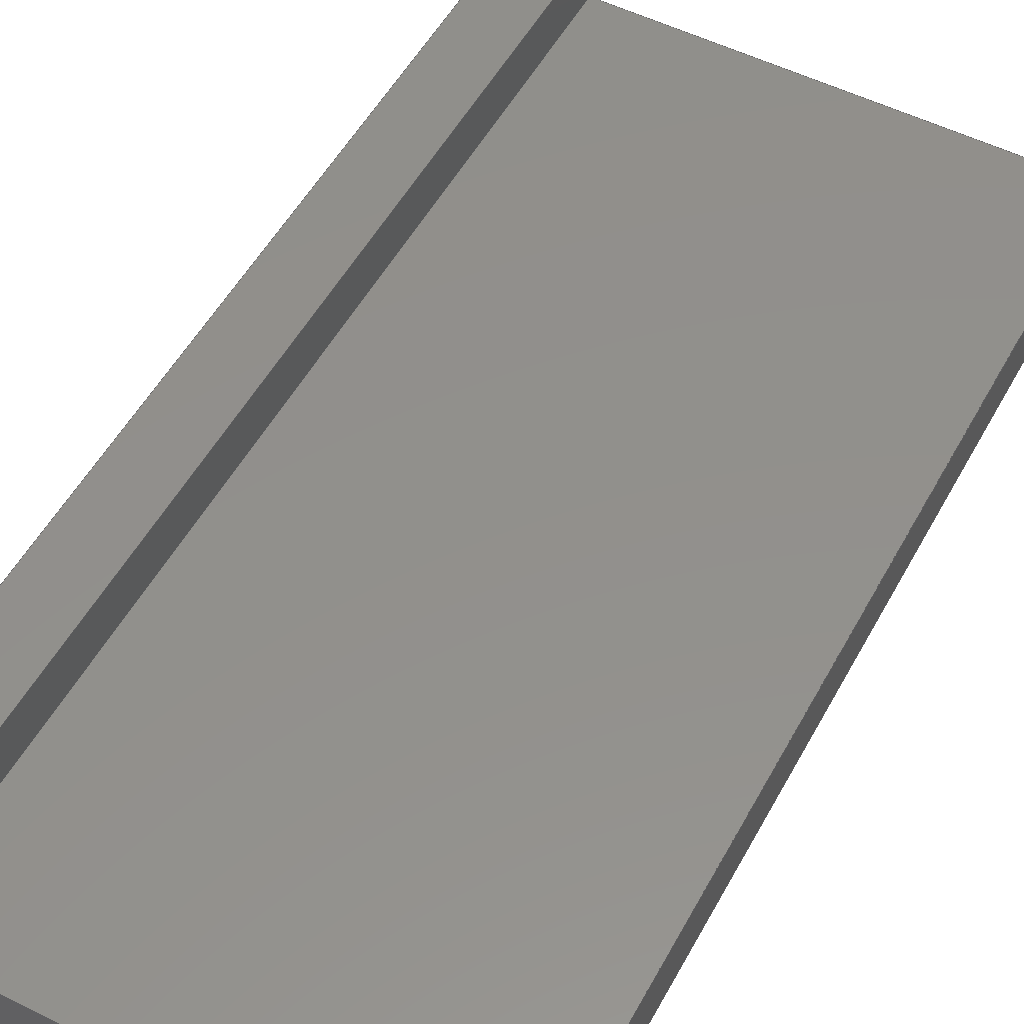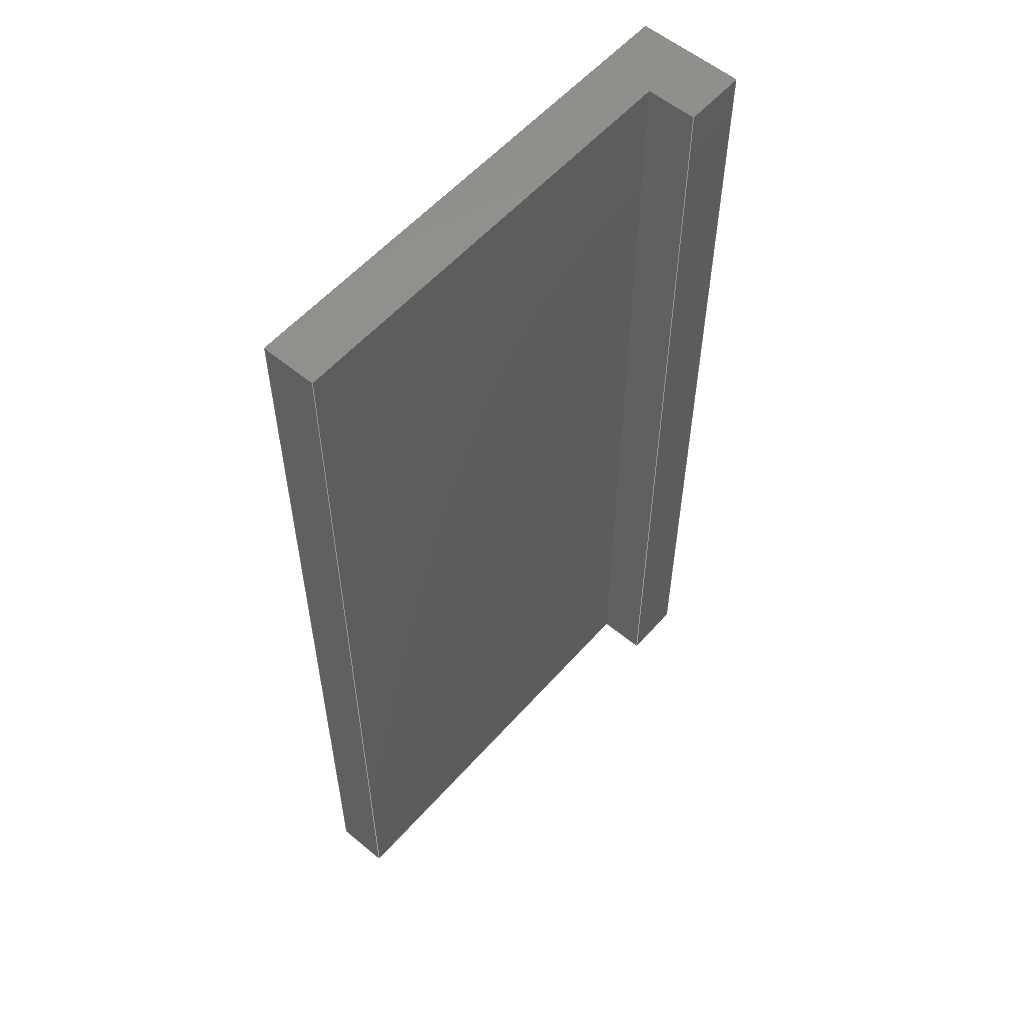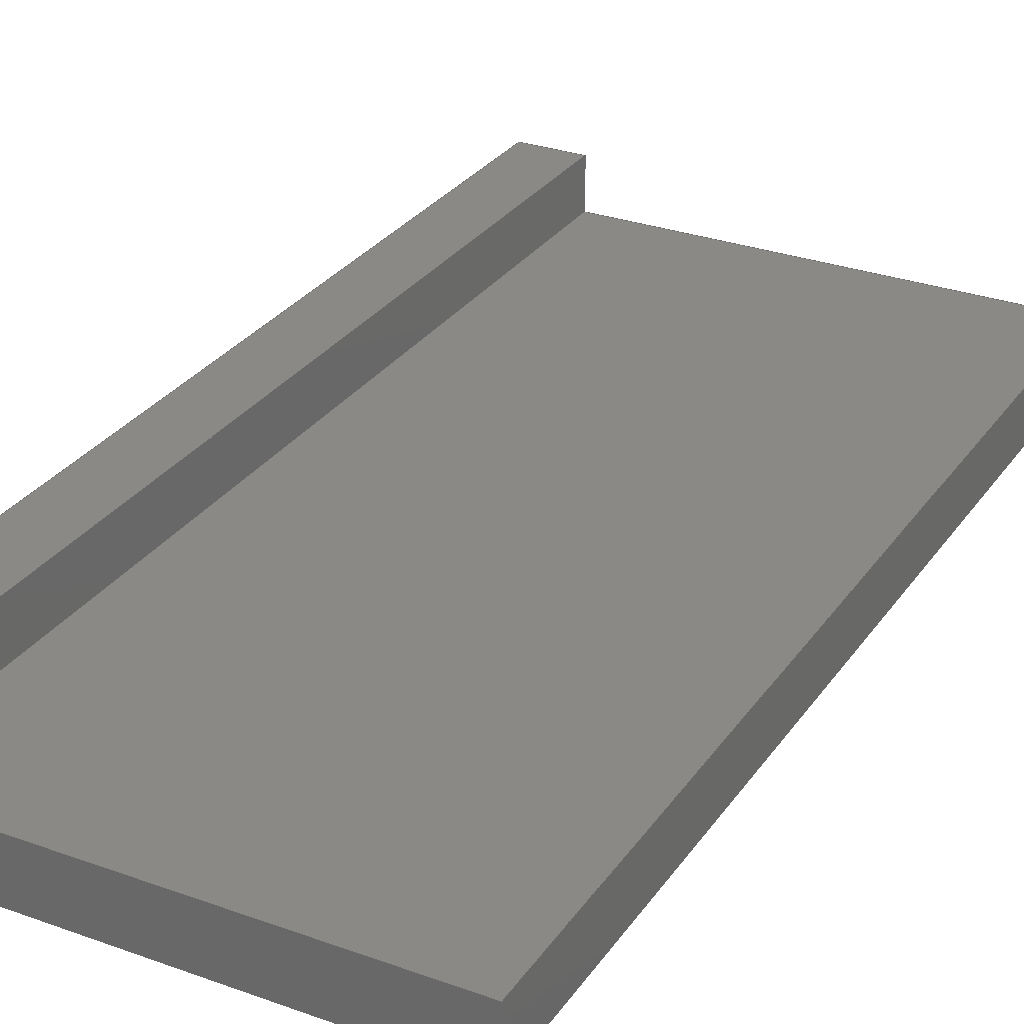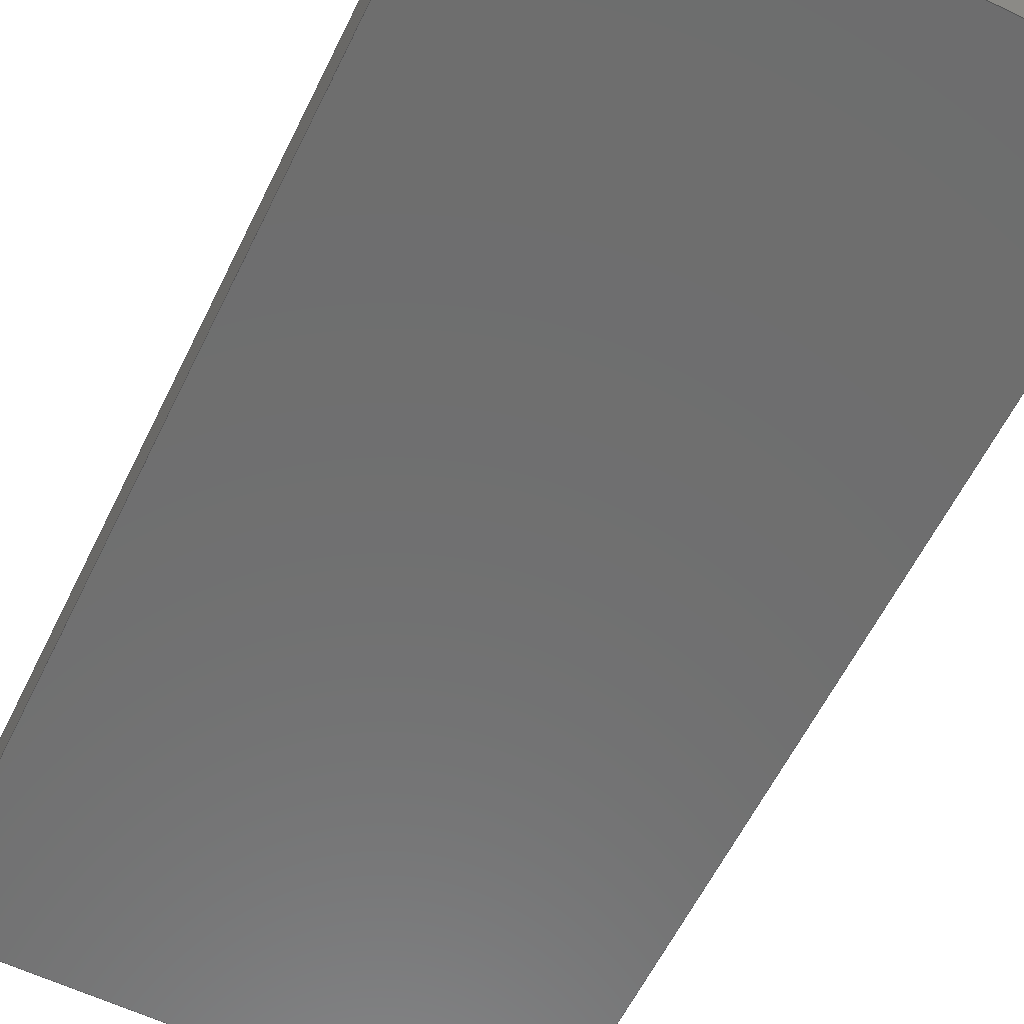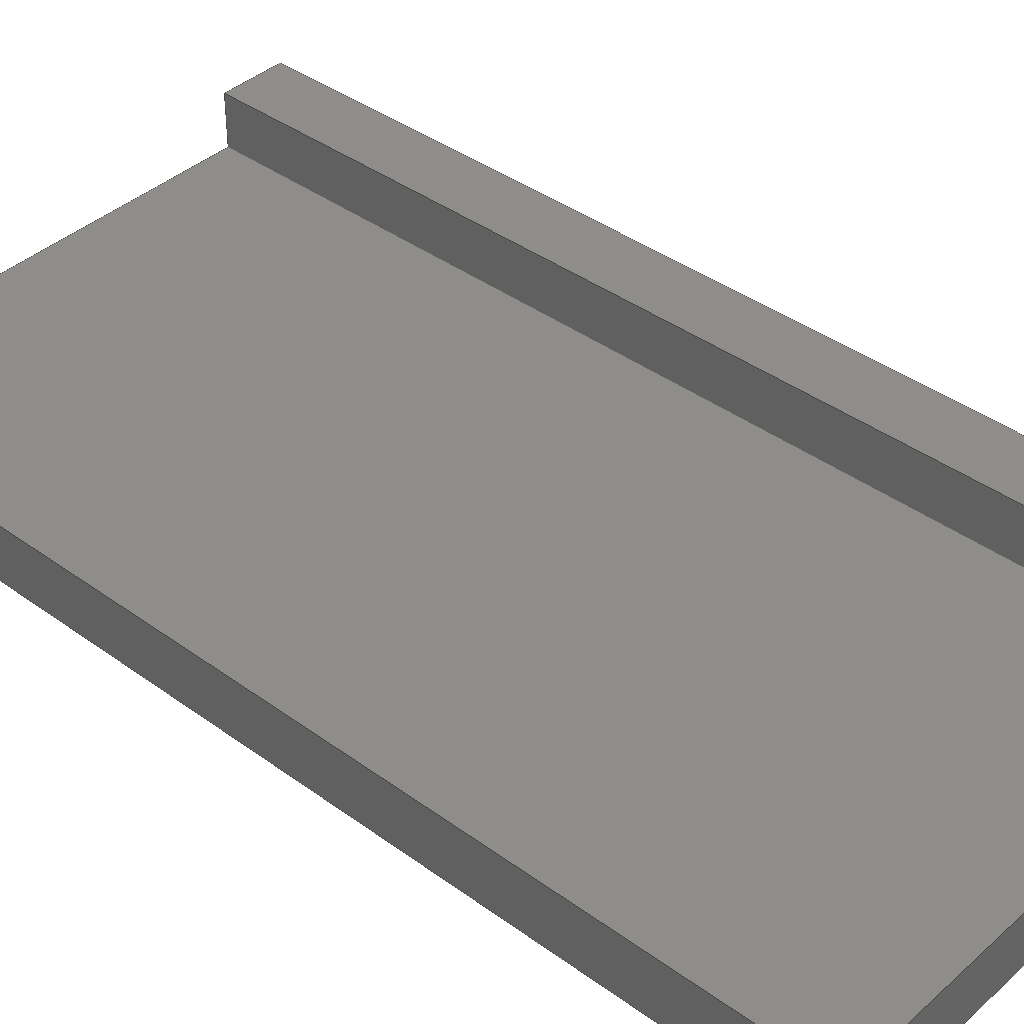
<metadata>
{"format":"step","ext":"step","renderer":"f3d","projection":"perspective","resolution":1024,"background":"white","views":[{"elev":52.9,"azim":28.2,"up":"+Y"},{"elev":56.7,"azim":130.9,"up":"+Z"},{"elev":29.3,"azim":28.1,"up":"+Y"},{"elev":-60.2,"azim":154.0,"up":"+Y"},{"elev":39.6,"azim":132.2,"up":"+Y"}]}
</metadata>
<code>
ISO-10303-21;
DATA;
#1=MECHANICAL_DESIGN_GEOMETRIC_PRESENTATION_REPRESENTATION('',(#4),#240);
#2=SHAPE_REPRESENTATION_RELATIONSHIP('SRR','None',#250,#3);
#3=ADVANCED_BREP_SHAPE_REPRESENTATION('',(#5),#239);
#4=STYLED_ITEM('',(#259),#5);
#5=MANIFOLD_SOLID_BREP('Body1',#140);
#6=FACE_OUTER_BOUND('',#14,.T.);
#7=FACE_OUTER_BOUND('',#15,.T.);
#8=FACE_OUTER_BOUND('',#16,.T.);
#9=FACE_OUTER_BOUND('',#17,.T.);
#10=FACE_OUTER_BOUND('',#18,.T.);
#11=FACE_OUTER_BOUND('',#19,.T.);
#12=FACE_OUTER_BOUND('',#20,.T.);
#13=FACE_OUTER_BOUND('',#21,.T.);
#14=EDGE_LOOP('',(#88,#89,#90,#91,#92,#93));
#15=EDGE_LOOP('',(#94,#95,#96,#97));
#16=EDGE_LOOP('',(#98,#99,#100,#101));
#17=EDGE_LOOP('',(#102,#103,#104,#105));
#18=EDGE_LOOP('',(#106,#107,#108,#109));
#19=EDGE_LOOP('',(#110,#111,#112,#113));
#20=EDGE_LOOP('',(#114,#115,#116,#117));
#21=EDGE_LOOP('',(#118,#119,#120,#121,#122,#123));
#22=LINE('',#202,#40);
#23=LINE('',#204,#41);
#24=LINE('',#206,#42);
#25=LINE('',#208,#43);
#26=LINE('',#210,#44);
#27=LINE('',#211,#45);
#28=LINE('',#214,#46);
#29=LINE('',#216,#47);
#30=LINE('',#217,#48);
#31=LINE('',#220,#49);
#32=LINE('',#221,#50);
#33=LINE('',#224,#51);
#34=LINE('',#225,#52);
#35=LINE('',#228,#53);
#36=LINE('',#229,#54);
#37=LINE('',#232,#55);
#38=LINE('',#233,#56);
#39=LINE('',#235,#57);
#40=VECTOR('',#166,0.3937);
#41=VECTOR('',#167,0.3937);
#42=VECTOR('',#168,0.3937);
#43=VECTOR('',#169,0.3937);
#44=VECTOR('',#170,0.3937);
#45=VECTOR('',#171,0.3937);
#46=VECTOR('',#174,0.3937);
#47=VECTOR('',#175,0.3937);
#48=VECTOR('',#176,0.3937);
#49=VECTOR('',#179,0.3937);
#50=VECTOR('',#180,0.3937);
#51=VECTOR('',#183,0.3937);
#52=VECTOR('',#184,0.3937);
#53=VECTOR('',#187,0.3937);
#54=VECTOR('',#188,0.3937);
#55=VECTOR('',#191,0.3937);
#56=VECTOR('',#192,0.3937);
#57=VECTOR('',#195,0.3937);
#58=VERTEX_POINT('',#200);
#59=VERTEX_POINT('',#201);
#60=VERTEX_POINT('',#203);
#61=VERTEX_POINT('',#205);
#62=VERTEX_POINT('',#207);
#63=VERTEX_POINT('',#209);
#64=VERTEX_POINT('',#213);
#65=VERTEX_POINT('',#215);
#66=VERTEX_POINT('',#219);
#67=VERTEX_POINT('',#223);
#68=VERTEX_POINT('',#227);
#69=VERTEX_POINT('',#231);
#70=EDGE_CURVE('',#58,#59,#22,.T.);
#71=EDGE_CURVE('',#60,#58,#23,.T.);
#72=EDGE_CURVE('',#61,#60,#24,.T.);
#73=EDGE_CURVE('',#62,#61,#25,.T.);
#74=EDGE_CURVE('',#63,#62,#26,.T.);
#75=EDGE_CURVE('',#59,#63,#27,.T.);
#76=EDGE_CURVE('',#64,#60,#28,.T.);
#77=EDGE_CURVE('',#65,#64,#29,.F.);
#78=EDGE_CURVE('',#65,#61,#30,.T.);
#79=EDGE_CURVE('',#66,#58,#31,.T.);
#80=EDGE_CURVE('',#66,#64,#32,.T.);
#81=EDGE_CURVE('',#67,#59,#33,.T.);
#82=EDGE_CURVE('',#66,#67,#34,.F.);
#83=EDGE_CURVE('',#68,#63,#35,.T.);
#84=EDGE_CURVE('',#67,#68,#36,.F.);
#85=EDGE_CURVE('',#69,#62,#37,.T.);
#86=EDGE_CURVE('',#69,#68,#38,.T.);
#87=EDGE_CURVE('',#69,#65,#39,.F.);
#88=ORIENTED_EDGE('',*,*,#70,.F.);
#89=ORIENTED_EDGE('',*,*,#71,.F.);
#90=ORIENTED_EDGE('',*,*,#72,.F.);
#91=ORIENTED_EDGE('',*,*,#73,.F.);
#92=ORIENTED_EDGE('',*,*,#74,.F.);
#93=ORIENTED_EDGE('',*,*,#75,.F.);
#94=ORIENTED_EDGE('',*,*,#72,.T.);
#95=ORIENTED_EDGE('',*,*,#76,.F.);
#96=ORIENTED_EDGE('',*,*,#77,.F.);
#97=ORIENTED_EDGE('',*,*,#78,.T.);
#98=ORIENTED_EDGE('',*,*,#71,.T.);
#99=ORIENTED_EDGE('',*,*,#79,.F.);
#100=ORIENTED_EDGE('',*,*,#80,.T.);
#101=ORIENTED_EDGE('',*,*,#76,.T.);
#102=ORIENTED_EDGE('',*,*,#70,.T.);
#103=ORIENTED_EDGE('',*,*,#81,.F.);
#104=ORIENTED_EDGE('',*,*,#82,.F.);
#105=ORIENTED_EDGE('',*,*,#79,.T.);
#106=ORIENTED_EDGE('',*,*,#75,.T.);
#107=ORIENTED_EDGE('',*,*,#83,.F.);
#108=ORIENTED_EDGE('',*,*,#84,.F.);
#109=ORIENTED_EDGE('',*,*,#81,.T.);
#110=ORIENTED_EDGE('',*,*,#74,.T.);
#111=ORIENTED_EDGE('',*,*,#85,.F.);
#112=ORIENTED_EDGE('',*,*,#86,.T.);
#113=ORIENTED_EDGE('',*,*,#83,.T.);
#114=ORIENTED_EDGE('',*,*,#73,.T.);
#115=ORIENTED_EDGE('',*,*,#78,.F.);
#116=ORIENTED_EDGE('',*,*,#87,.F.);
#117=ORIENTED_EDGE('',*,*,#85,.T.);
#118=ORIENTED_EDGE('',*,*,#82,.T.);
#119=ORIENTED_EDGE('',*,*,#84,.T.);
#120=ORIENTED_EDGE('',*,*,#86,.F.);
#121=ORIENTED_EDGE('',*,*,#87,.T.);
#122=ORIENTED_EDGE('',*,*,#77,.T.);
#123=ORIENTED_EDGE('',*,*,#80,.F.);
#124=PLANE('',#154);
#125=PLANE('',#155);
#126=PLANE('',#156);
#127=PLANE('',#157);
#128=PLANE('',#158);
#129=PLANE('',#159);
#130=PLANE('',#160);
#131=PLANE('',#161);
#132=ADVANCED_FACE('',(#6),#124,.F.);
#133=ADVANCED_FACE('',(#7),#125,.T.);
#134=ADVANCED_FACE('',(#8),#126,.T.);
#135=ADVANCED_FACE('',(#9),#127,.T.);
#136=ADVANCED_FACE('',(#10),#128,.T.);
#137=ADVANCED_FACE('',(#11),#129,.T.);
#138=ADVANCED_FACE('',(#12),#130,.T.);
#139=ADVANCED_FACE('',(#13),#131,.F.);
#140=CLOSED_SHELL('',(#132,#133,#134,#135,#136,#137,#138,#139));
#141=DERIVED_UNIT_ELEMENT(#143,1);
#142=DERIVED_UNIT_ELEMENT(#244,-3);
#143=(
MASS_UNIT()
NAMED_UNIT(*)
SI_UNIT(.KILO.,.GRAM.)
);
#144=DERIVED_UNIT((#141,#142));
#145=MEASURE_REPRESENTATION_ITEM('density measure',
POSITIVE_RATIO_MEASURE(2600),#144);
#146=PROPERTY_DEFINITION_REPRESENTATION(#151,#148);
#147=PROPERTY_DEFINITION_REPRESENTATION(#152,#149);
#148=REPRESENTATION('material name',(#150),#239);
#149=REPRESENTATION('density',(#145),#239);
#150=DESCRIPTIVE_REPRESENTATION_ITEM('Limestone','Limestone');
#151=PROPERTY_DEFINITION('material property','material name',#252);
#152=PROPERTY_DEFINITION('material property','density of part',#252);
#153=AXIS2_PLACEMENT_3D('placement',#198,#162,#163);
#154=AXIS2_PLACEMENT_3D('',#199,#164,#165);
#155=AXIS2_PLACEMENT_3D('',#212,#172,#173);
#156=AXIS2_PLACEMENT_3D('',#218,#177,#178);
#157=AXIS2_PLACEMENT_3D('',#222,#181,#182);
#158=AXIS2_PLACEMENT_3D('',#226,#185,#186);
#159=AXIS2_PLACEMENT_3D('',#230,#189,#190);
#160=AXIS2_PLACEMENT_3D('',#234,#193,#194);
#161=AXIS2_PLACEMENT_3D('',#236,#196,#197);
#162=DIRECTION('axis',(0,0,1));
#163=DIRECTION('refdir',(1,0,0));
#164=DIRECTION('center_axis',(0,0,-1));
#165=DIRECTION('ref_axis',(-1,0,0));
#166=DIRECTION('',(7.304e-15,-1,0));
#167=DIRECTION('',(1,-1.616e-27,0));
#168=DIRECTION('',(1.616e-27,1,0));
#169=DIRECTION('',(-1,1.616e-27,0));
#170=DIRECTION('',(-1.616e-27,-1,0));
#171=DIRECTION('',(1,-1.616e-27,0));
#172=DIRECTION('center_axis',(-1,1.616e-27,-4.93e-32));
#173=DIRECTION('ref_axis',(-1.616e-27,-1,-3.698e-32));
#174=DIRECTION('',(-4.93e-32,-3.698e-32,1));
#175=DIRECTION('',(-1.616e-27,-1,-3.698e-32));
#176=DIRECTION('',(-4.93e-32,-3.698e-32,1));
#177=DIRECTION('center_axis',(1.616e-27,1,3.698e-32));
#178=DIRECTION('ref_axis',(-1,1.616e-27,-4.93e-32));
#179=DIRECTION('',(-4.93e-32,-3.698e-32,1));
#180=DIRECTION('',(-1,1.616e-27,-4.93e-32));
#181=DIRECTION('center_axis',(1,7.304e-15,4.93e-32));
#182=DIRECTION('ref_axis',(-7.304e-15,1,3.698e-32));
#183=DIRECTION('',(-4.93e-32,-3.698e-32,1));
#184=DIRECTION('',(-7.304e-15,1,3.698e-32));
#185=DIRECTION('center_axis',(1.616e-27,1,3.698e-32));
#186=DIRECTION('ref_axis',(-1,1.616e-27,-4.93e-32));
#187=DIRECTION('',(-4.93e-32,-3.698e-32,1));
#188=DIRECTION('',(-1,1.616e-27,-4.93e-32));
#189=DIRECTION('center_axis',(1,-1.616e-27,4.93e-32));
#190=DIRECTION('ref_axis',(1.616e-27,1,3.698e-32));
#191=DIRECTION('',(-4.93e-32,-3.698e-32,1));
#192=DIRECTION('',(1.616e-27,1,3.698e-32));
#193=DIRECTION('center_axis',(-1.616e-27,-1,-3.698e-32));
#194=DIRECTION('ref_axis',(1,-1.616e-27,4.93e-32));
#195=DIRECTION('',(1,-1.616e-27,4.93e-32));
#196=DIRECTION('center_axis',(-4.93e-32,-3.698e-32,
1));
#197=DIRECTION('ref_axis',(1,-1.616e-27,4.93e-32));
#198=CARTESIAN_POINT('',(0,0,0));
#199=CARTESIAN_POINT('Origin',(-367.4,25.56,-36.44));
#200=CARTESIAN_POINT('',(-373.4,27.25,-36.44));
#201=CARTESIAN_POINT('',(-373.4,25.62,-36.44));
#202=CARTESIAN_POINT('',(-373.4,25.59,-36.44));
#203=CARTESIAN_POINT('',(-375.4,27.25,-36.44));
#204=CARTESIAN_POINT('',(-370.4,27.25,-36.44));
#205=CARTESIAN_POINT('',(-375.4,23.87,-36.44));
#206=CARTESIAN_POINT('',(-375.4,26.41,-36.44));
#207=CARTESIAN_POINT('',(-359.4,23.87,-36.44));
#208=CARTESIAN_POINT('',(-371.4,23.87,-36.44));
#209=CARTESIAN_POINT('',(-359.4,25.62,-36.44));
#210=CARTESIAN_POINT('',(-359.4,24.72,-36.44));
#211=CARTESIAN_POINT('',(-363.4,25.62,-36.44));
#212=CARTESIAN_POINT('Origin',(-375.4,27.25,-59.63));
#213=CARTESIAN_POINT('',(-375.4,27.25,-67.19));
#214=CARTESIAN_POINT('',(-375.4,27.25,-59.63));
#215=CARTESIAN_POINT('',(-375.4,23.87,-67.19));
#216=CARTESIAN_POINT('',(-375.4,26.41,-67.19));
#217=CARTESIAN_POINT('',(-375.4,23.87,-59.63));
#218=CARTESIAN_POINT('Origin',(-373.4,27.25,-59.63));
#219=CARTESIAN_POINT('',(-373.4,27.25,-67.19));
#220=CARTESIAN_POINT('',(-373.4,27.25,-59.63));
#221=CARTESIAN_POINT('',(-370.4,27.25,-67.19));
#222=CARTESIAN_POINT('Origin',(-373.4,25.62,-59.63));
#223=CARTESIAN_POINT('',(-373.4,25.62,-67.19));
#224=CARTESIAN_POINT('',(-373.4,25.62,-59.63));
#225=CARTESIAN_POINT('',(-373.4,25.59,-67.19));
#226=CARTESIAN_POINT('Origin',(-359.4,25.62,-59.63));
#227=CARTESIAN_POINT('',(-359.4,25.62,-67.19));
#228=CARTESIAN_POINT('',(-359.4,25.62,-59.63));
#229=CARTESIAN_POINT('',(-363.4,25.62,-67.19));
#230=CARTESIAN_POINT('Origin',(-359.4,23.87,-59.63));
#231=CARTESIAN_POINT('',(-359.4,23.87,-67.19));
#232=CARTESIAN_POINT('',(-359.4,23.87,-59.63));
#233=CARTESIAN_POINT('',(-359.4,24.72,-67.19));
#234=CARTESIAN_POINT('Origin',(-375.4,23.87,-59.63));
#235=CARTESIAN_POINT('',(-371.4,23.87,-67.19));
#236=CARTESIAN_POINT('Origin',(-367.4,25.56,-67.19));
#237=UNCERTAINTY_MEASURE_WITH_UNIT(LENGTH_MEASURE(0.0003937),
#242,'DISTANCE_ACCURACY_VALUE',
'Maximum model space distance between geometric entities at asserted c
onnectivities');
#238=UNCERTAINTY_MEASURE_WITH_UNIT(LENGTH_MEASURE(0.0003937),
#242,'DISTANCE_ACCURACY_VALUE',
'Maximum model space distance between geometric entities at asserted c
onnectivities');
#239=(
GEOMETRIC_REPRESENTATION_CONTEXT(3)
GLOBAL_UNCERTAINTY_ASSIGNED_CONTEXT((#237))
GLOBAL_UNIT_ASSIGNED_CONTEXT((#242,#246,#247))
REPRESENTATION_CONTEXT('','3D')
);
#240=(
GEOMETRIC_REPRESENTATION_CONTEXT(3)
GLOBAL_UNCERTAINTY_ASSIGNED_CONTEXT((#238))
GLOBAL_UNIT_ASSIGNED_CONTEXT((#242,#246,#247))
REPRESENTATION_CONTEXT('','3D')
);
#241=DIMENSIONAL_EXPONENTS(1,0,0,0,0,0,0);
#242=(
CONVERSION_BASED_UNIT('inch',#245)
LENGTH_UNIT()
NAMED_UNIT(#241)
);
#243=(
LENGTH_UNIT()
NAMED_UNIT(*)
SI_UNIT(.MILLI.,.METRE.)
);
#244=(
LENGTH_UNIT()
NAMED_UNIT(*)
SI_UNIT($,.METRE.)
);
#245=LENGTH_MEASURE_WITH_UNIT(LENGTH_MEASURE(25.4),#243);
#246=(
NAMED_UNIT(*)
PLANE_ANGLE_UNIT()
SI_UNIT($,.RADIAN.)
);
#247=(
NAMED_UNIT(*)
SI_UNIT($,.STERADIAN.)
SOLID_ANGLE_UNIT()
);
#248=SHAPE_DEFINITION_REPRESENTATION(#249,#250);
#249=PRODUCT_DEFINITION_SHAPE('',$,#252);
#250=SHAPE_REPRESENTATION('',(#153),#239);
#251=PRODUCT_DEFINITION_CONTEXT('part definition',#256,'design');
#252=PRODUCT_DEFINITION('A- 2','A- 2',#253,#251);
#253=PRODUCT_DEFINITION_FORMATION('',$,#258);
#254=PRODUCT_RELATED_PRODUCT_CATEGORY('A- 2','A- 2',(#258));
#255=APPLICATION_PROTOCOL_DEFINITION('international standard',
'automotive_design',2009,#256);
#256=APPLICATION_CONTEXT(
'Core Data for Automotive Mechanical Design Process');
#257=PRODUCT_CONTEXT('part definition',#256,'mechanical');
#258=PRODUCT('A- 2','A- 2',$,(#257));
#259=PRESENTATION_STYLE_ASSIGNMENT((#260));
#260=SURFACE_STYLE_USAGE(.BOTH.,#261);
#261=SURFACE_SIDE_STYLE('',(#262));
#262=SURFACE_STYLE_FILL_AREA(#263);
#263=FILL_AREA_STYLE('Surface - Matte',(#264));
#264=FILL_AREA_STYLE_COLOUR('Surface - Matte',#265);
#265=COLOUR_RGB('Surface - Matte',0.702,0.702,0.702);
ENDSEC;
END-ISO-10303-21;

</code>
